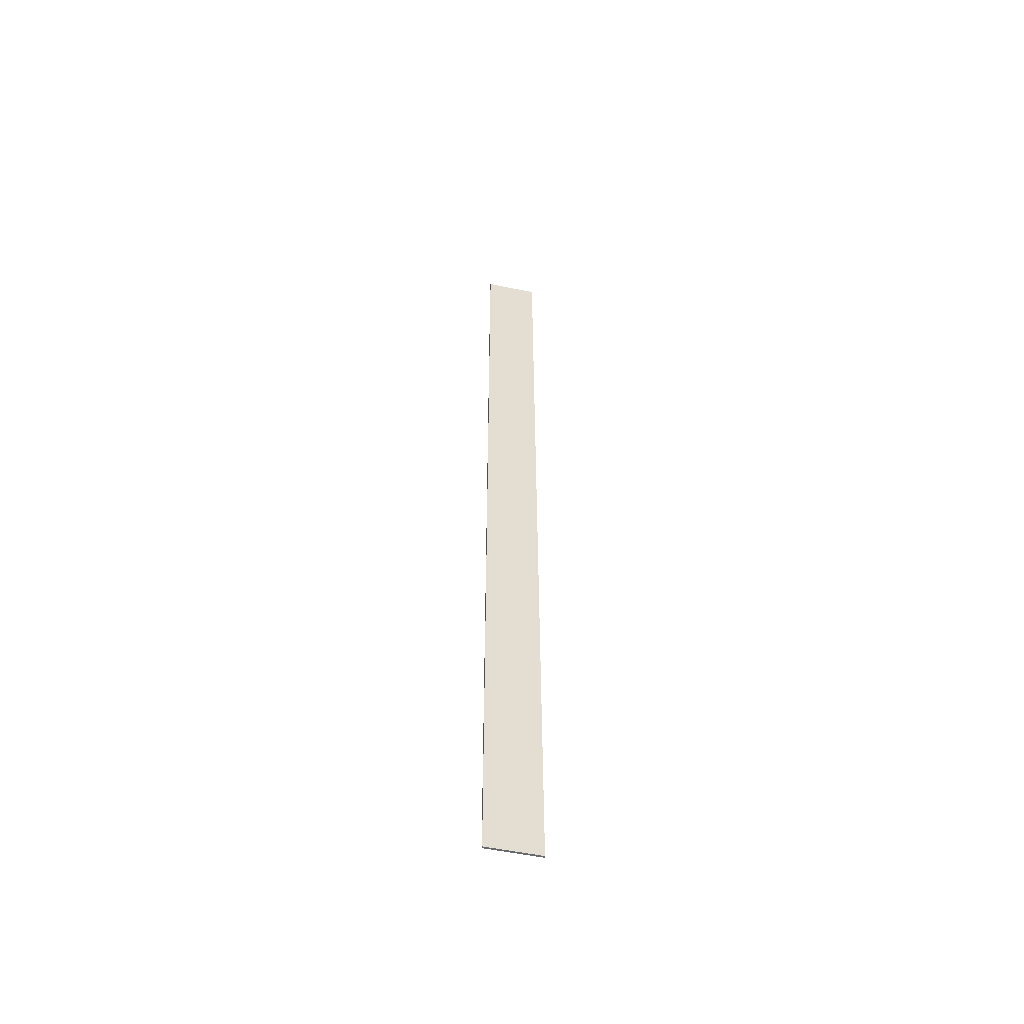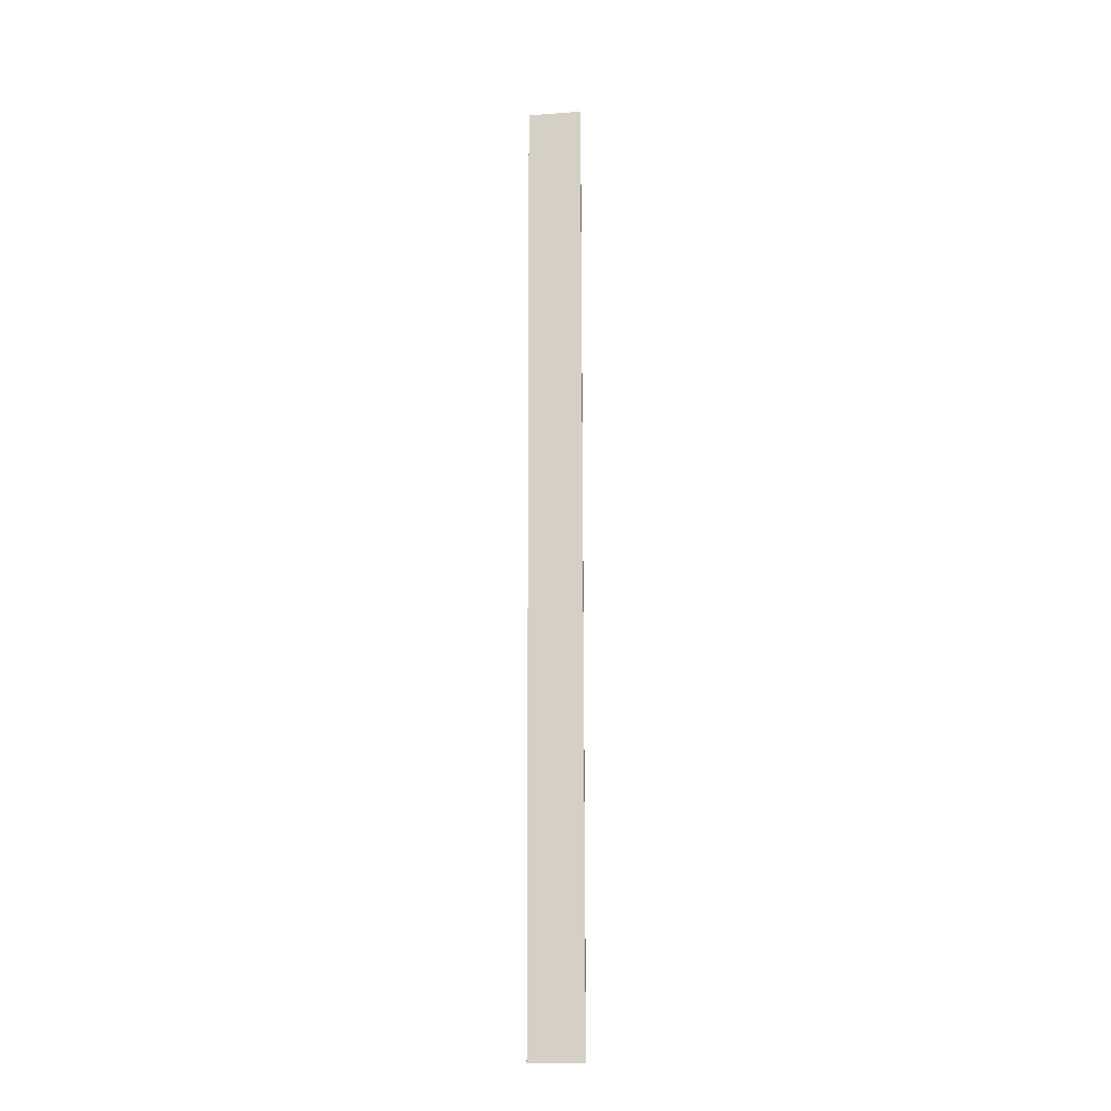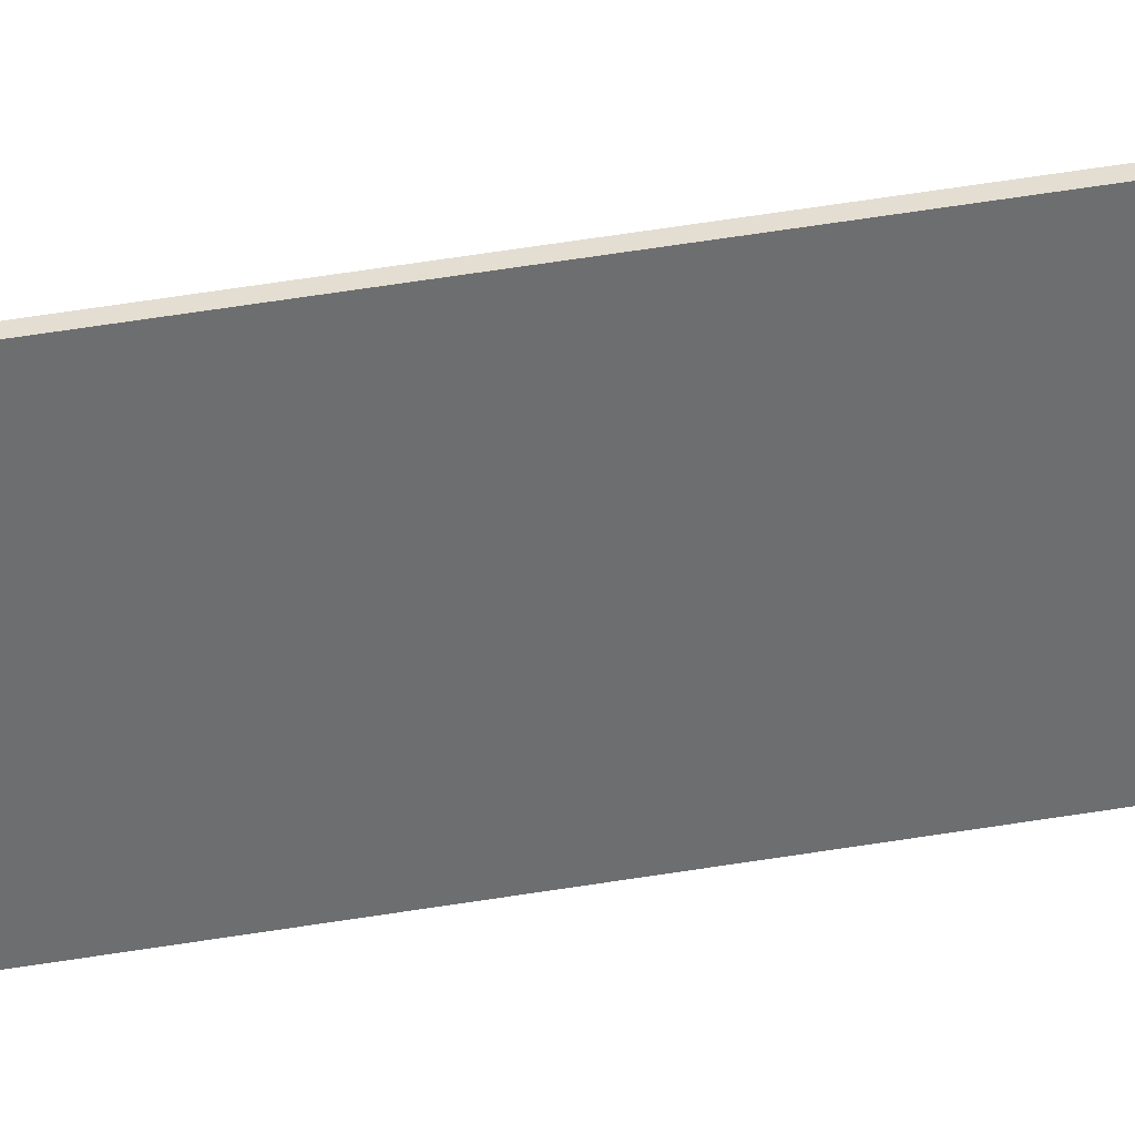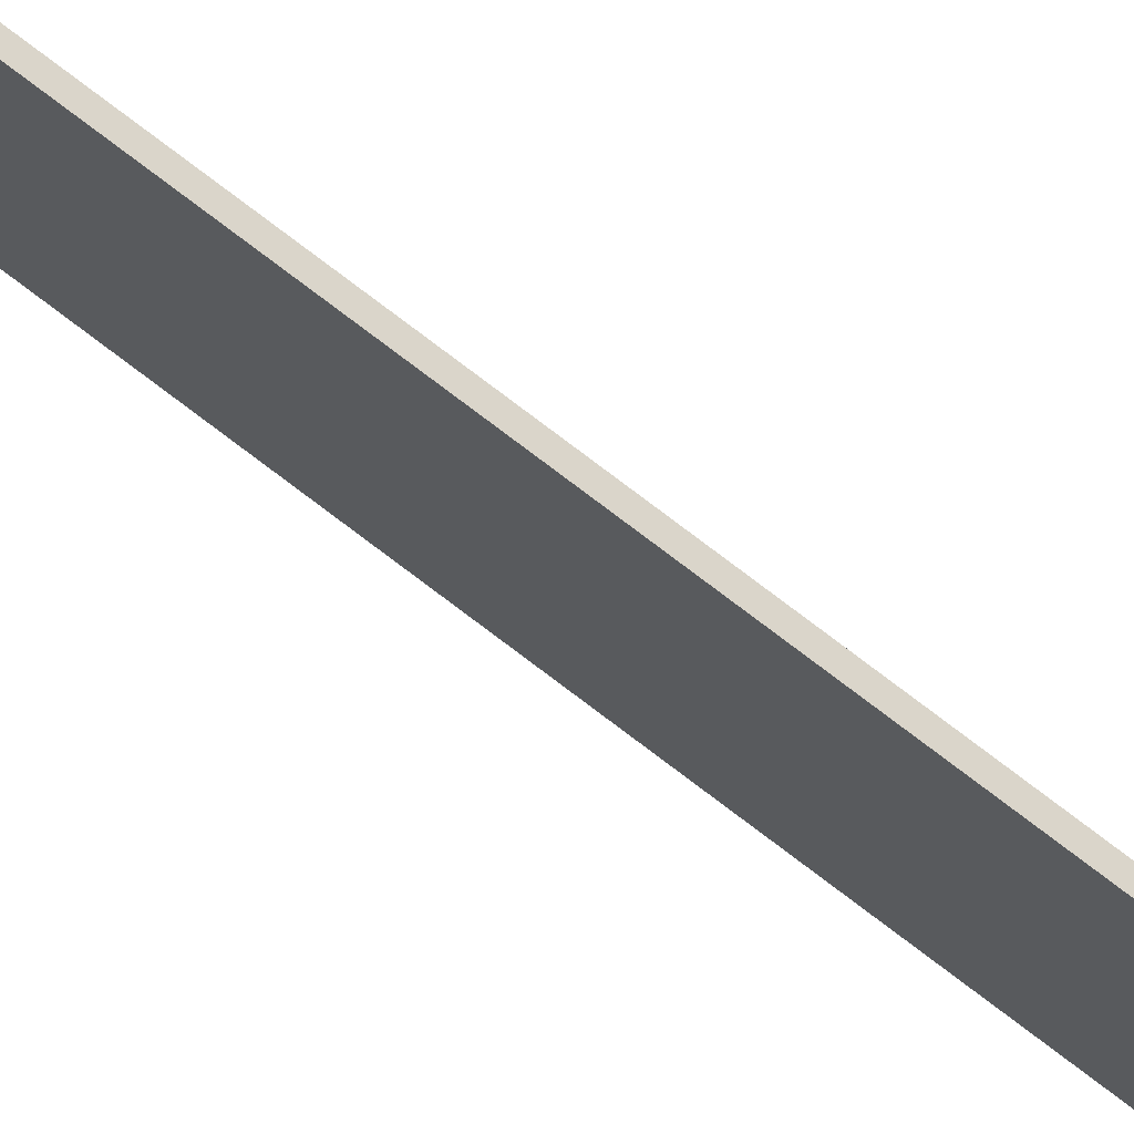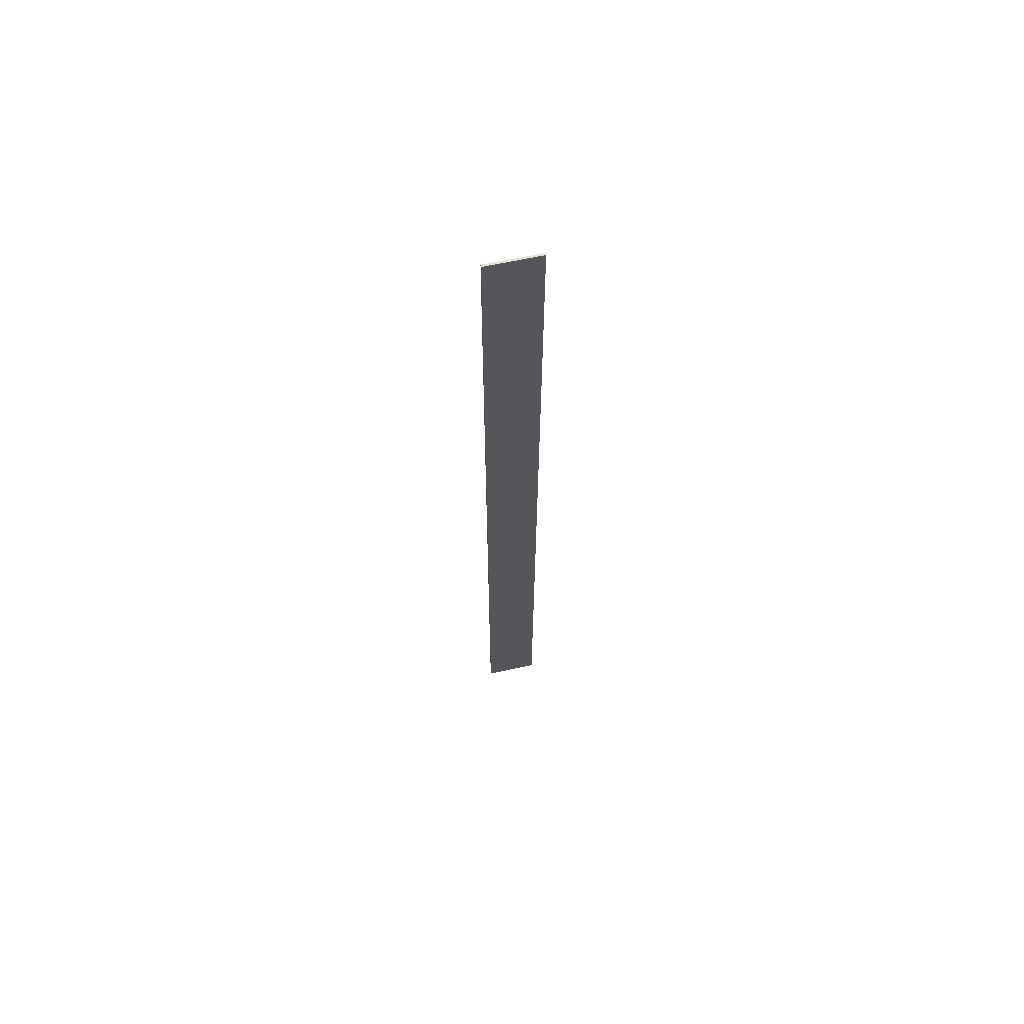
<metadata>
{"format":"obj","ext":"obj","renderer":"f3d","projection":"perspective","resolution":1024,"background":"white","views":[{"elev":-52.8,"azim":77.3,"up":"+Y"},{"elev":-16.3,"azim":-81.5,"up":"+Y"},{"elev":36.2,"azim":77.1,"up":"+Z"},{"elev":74.3,"azim":128.2,"up":"+Z"},{"elev":64.1,"azim":-102.3,"up":"+Y"}]}
</metadata>
<code>
g product-e4d74cb0-671a-48c9-8f44-dc01b9ed7217-body
v 11.69 -25.07 15.07
v 11.69 -25.07 17.87
v 11.8 -25.07 15.07
v 11.8 -25.07 17.87
v 11.8 -25.07 15.07
v 11.8 -25.07 17.87
v 11.26 24.47 15.07
v 11.26 24.47 17.87
v 11.26 24.47 15.07
v 11.26 24.47 17.87
v 11.15 24.47 15.07
v 11.15 24.47 17.87
v 11.15 24.47 15.07
v 11.15 24.47 17.87
v 11.69 -25.07 15.07
v 11.69 -25.07 17.87
v 11.69 -25.07 15.07
v 11.8 -25.07 15.07
v 11.26 24.47 15.07
v 11.15 24.47 15.07
v 11.69 -25.07 17.87
v 11.8 -25.07 17.87
v 11.26 24.47 17.87
v 11.15 24.47 17.87
f 2 1 3
f 4 2 3
f 6 5 7
f 8 6 7
f 10 9 11
f 12 10 11
f 14 13 15
f 16 14 15
f 20 19 17
f 17 19 18
f 21 23 24
f 22 23 21

</code>
